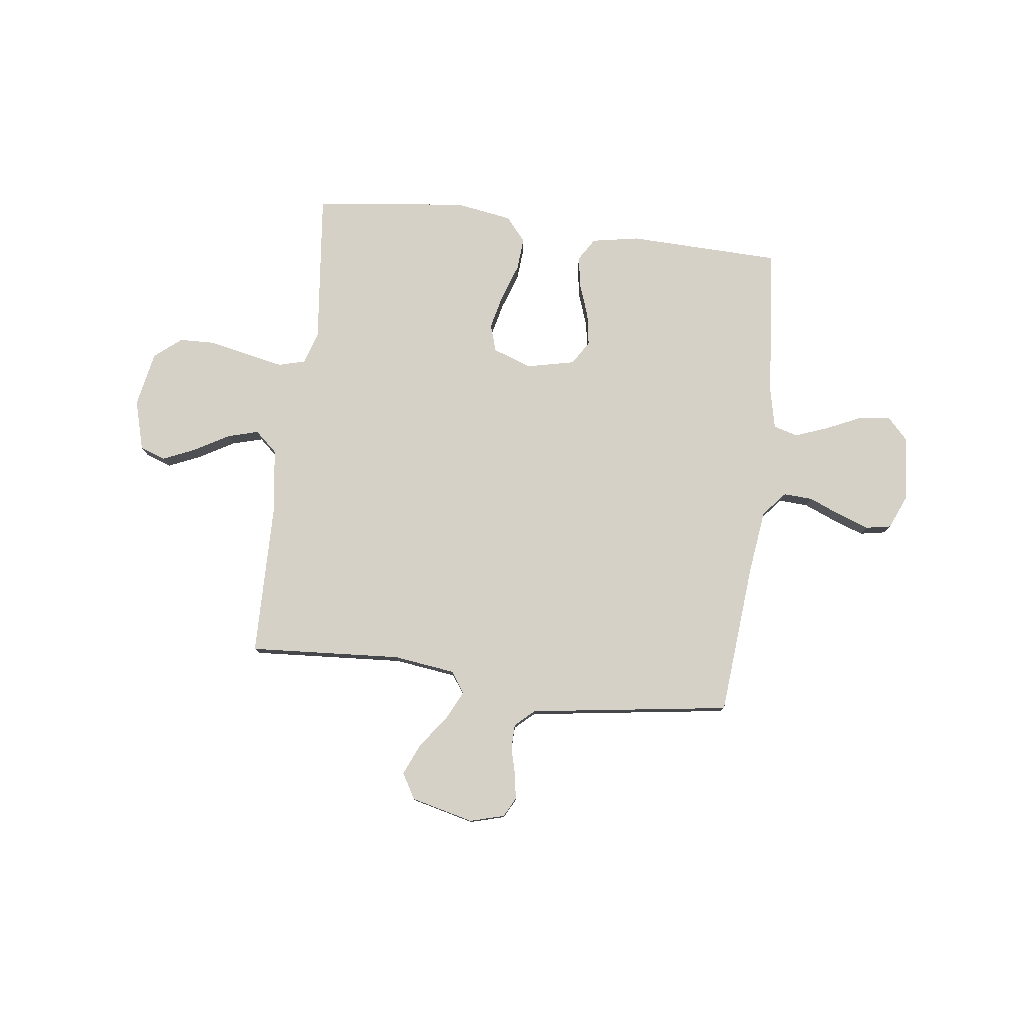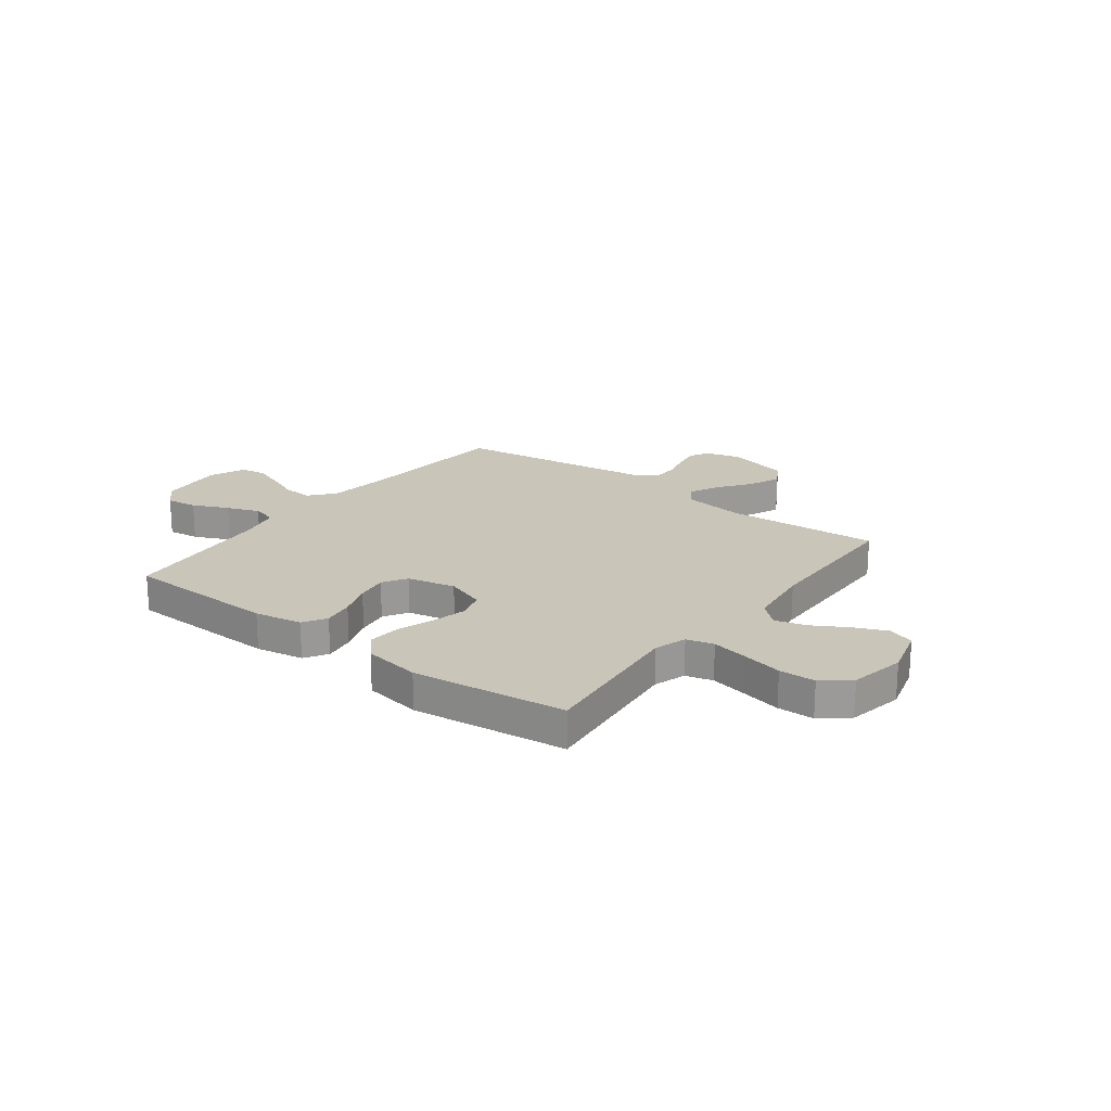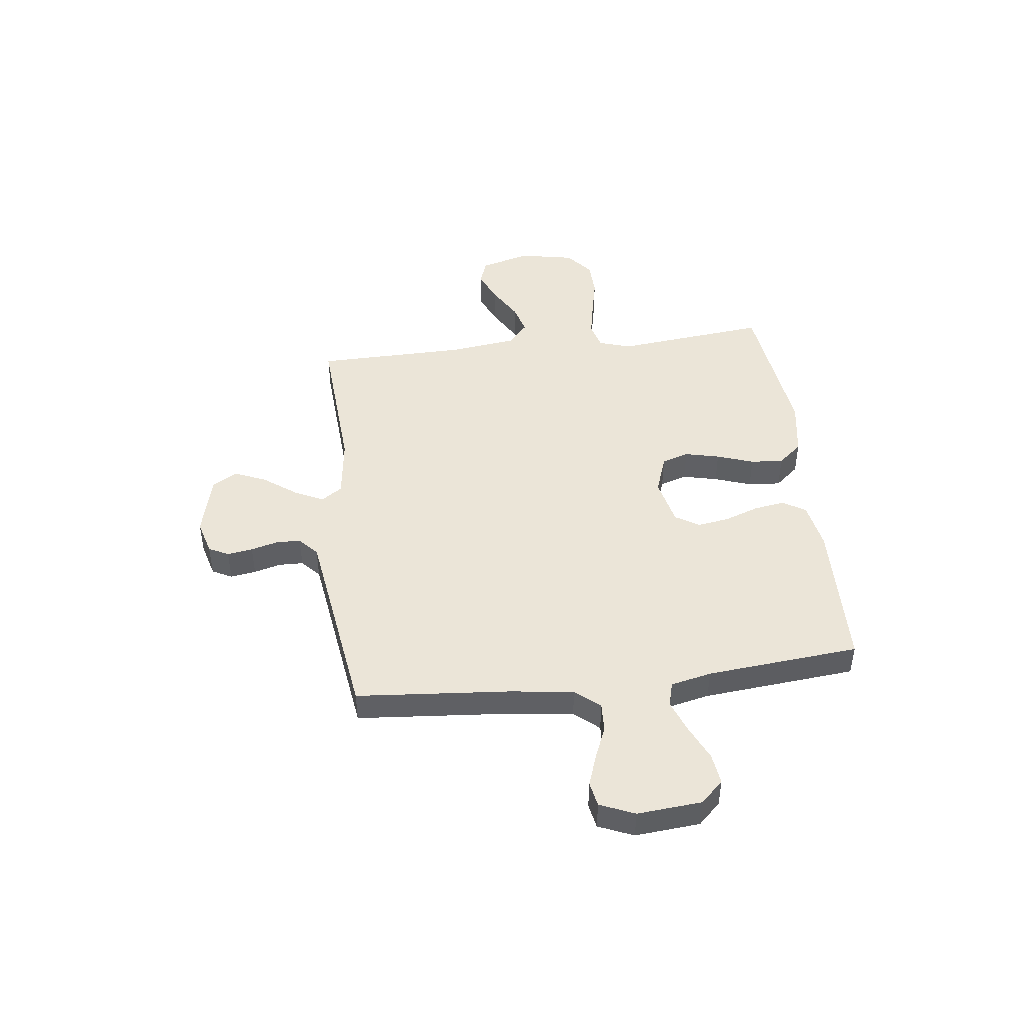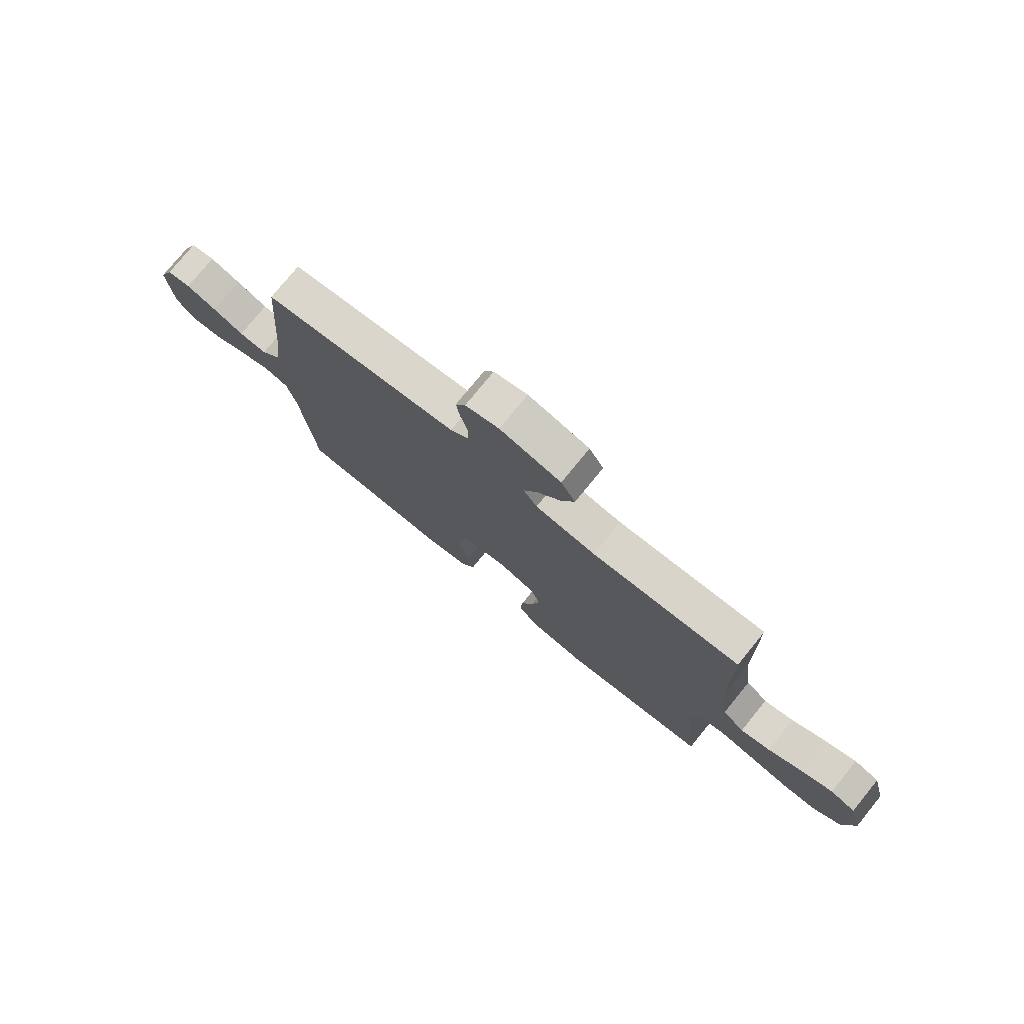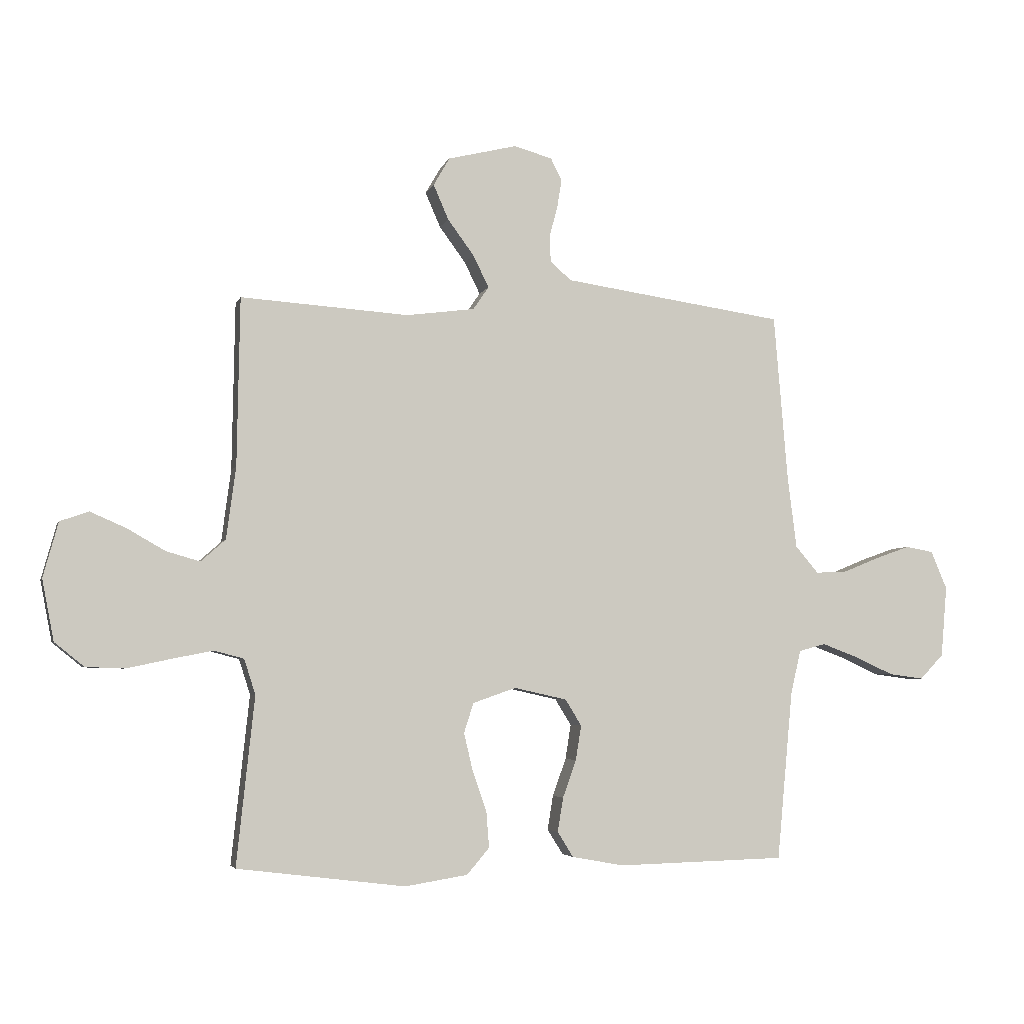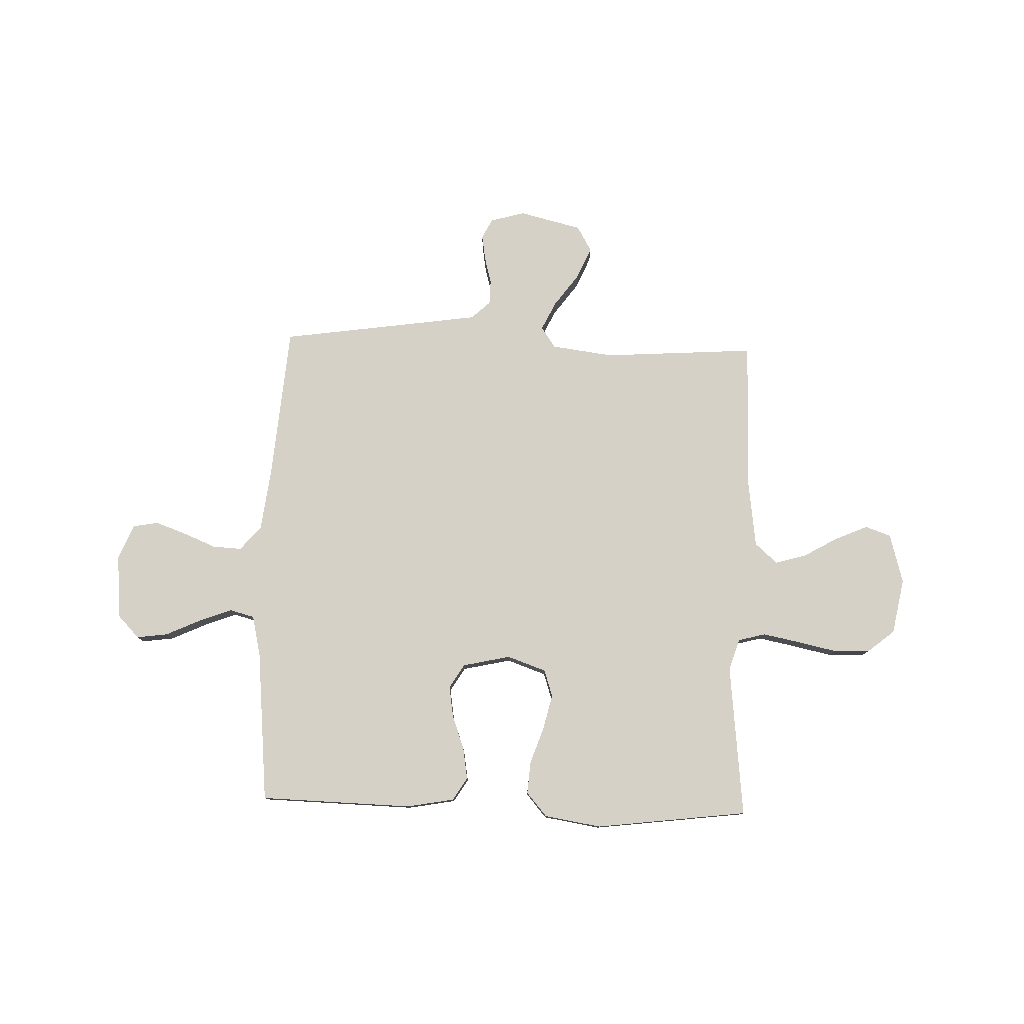
<metadata>
{"format":"obj","ext":"obj","renderer":"f3d","projection":"perspective","resolution":1024,"background":"white","views":[{"elev":78.9,"azim":7.2,"up":"+Y"},{"elev":20.7,"azim":-142.8,"up":"+Y"},{"elev":45.7,"azim":83.1,"up":"+Y"},{"elev":76.5,"azim":-140.9,"up":"+Z"},{"elev":-4.3,"azim":-14.2,"up":"+Z"},{"elev":79.0,"azim":-178.2,"up":"+Y"}]}
</metadata>
<code>
v 0.5 0.07 0.5
v 0.525 0.07 0.2
v 0.541 0.07 0.074
v 0.582 0.07 0.026
v 0.639 0.07 0.029
v 0.702 0.07 0.055
v 0.764 0.07 0.077
v 0.813 0.07 0.068
v 0.842 0.07 0
v 0.831 0.07 -0.127
v 0.789 0.07 -0.171
v 0.728 0.07 -0.163
v 0.658 0.07 -0.131
v 0.594 0.07 -0.107
v 0.546 0.07 -0.12
v 0.528 0.07 -0.2
v 0.5 0.07 -0.5
v 0.2 0.07 -0.508
v 0.107 0.07 -0.491
v 0.079 0.07 -0.446
v 0.089 0.07 -0.385
v 0.113 0.07 -0.318
v 0.123 0.07 -0.256
v 0.094 0.07 -0.209
v 0 0.07 -0.188
v -0.077 0.07 -0.215
v -0.094 0.07 -0.268
v -0.078 0.07 -0.336
v -0.053 0.07 -0.408
v -0.048 0.07 -0.472
v -0.088 0.07 -0.519
v -0.2 0.07 -0.537
v -0.5 0.07 -0.5
v -0.468 0.07 -0.2
v -0.488 0.07 -0.137
v -0.541 0.07 -0.123
v -0.612 0.07 -0.137
v -0.691 0.07 -0.154
v -0.762 0.07 -0.152
v -0.815 0.07 -0.109
v -0.836 0.07 0
v -0.809 0.07 0.098
v -0.758 0.07 0.116
v -0.694 0.07 0.088
v -0.626 0.07 0.049
v -0.566 0.07 0.032
v -0.522 0.07 0.071
v -0.505 0.07 0.2
v -0.5 0.07 0.5
v -0.2 0.07 0.48
v -0.078 0.07 0.496
v -0.05 0.07 0.537
v -0.078 0.07 0.594
v -0.125 0.07 0.658
v -0.152 0.07 0.72
v -0.123 0.07 0.77
v 0 0.07 0.8
v 0.068 0.07 0.781
v 0.088 0.07 0.742
v 0.08 0.07 0.692
v 0.066 0.07 0.639
v 0.067 0.07 0.591
v 0.104 0.07 0.557
v 0.2 0.07 0.543
v 0.5 0 0.5
v 0.525 0 0.2
v 0.541 0 0.074
v 0.582 0 0.026
v 0.639 0 0.029
v 0.702 0 0.055
v 0.764 0 0.077
v 0.813 0 0.068
v 0.842 0 0
v 0.831 0 -0.127
v 0.789 0 -0.171
v 0.728 0 -0.163
v 0.658 0 -0.131
v 0.594 0 -0.107
v 0.546 0 -0.12
v 0.528 0 -0.2
v 0.5 0 -0.5
v 0.2 0 -0.508
v 0.107 0 -0.491
v 0.079 0 -0.446
v 0.089 0 -0.385
v 0.113 0 -0.318
v 0.123 0 -0.256
v 0.094 0 -0.209
v 0 0 -0.188
v -0.077 0 -0.215
v -0.094 0 -0.268
v -0.078 0 -0.336
v -0.053 0 -0.408
v -0.048 0 -0.472
v -0.088 0 -0.519
v -0.2 0 -0.537
v -0.5 0 -0.5
v -0.468 0 -0.2
v -0.488 0 -0.137
v -0.541 0 -0.123
v -0.612 0 -0.137
v -0.691 0 -0.154
v -0.762 0 -0.152
v -0.815 0 -0.109
v -0.836 0 0
v -0.809 0 0.098
v -0.758 0 0.116
v -0.694 0 0.088
v -0.626 0 0.049
v -0.566 0 0.032
v -0.522 0 0.071
v -0.505 0 0.2
v -0.5 0 0.5
v -0.2 0 0.48
v -0.078 0 0.496
v -0.05 0 0.537
v -0.078 0 0.594
v -0.125 0 0.658
v -0.152 0 0.72
v -0.123 0 0.77
v 0 0 0.8
v 0.068 0 0.781
v 0.088 0 0.742
v 0.08 0 0.692
v 0.066 0 0.639
v 0.067 0 0.591
v 0.104 0 0.557
v 0.2 0 0.543
f 59 60 61
f 58 59 61
f 57 58 61
f 56 57 61
f 55 56 61
f 54 55 61
f 53 54 61
f 52 53 61 62
f 51 52 62 63
f 48 49 50
f 47 48 50 51
f 43 44 45
f 42 43 45
f 41 42 45
f 40 41 45
f 39 40 45
f 38 39 45
f 37 38 45
f 36 37 45 46
f 35 36 46 47
f 32 33 34
f 31 32 34
f 30 31 34
f 29 30 34
f 28 29 34
f 34 35 47
f 28 34 47
f 27 28 47
f 20 21 22
f 19 20 22
f 18 19 22
f 17 18 22
f 16 17 22
f 15 16 22 23
f 11 12 13
f 10 11 13
f 9 10 13
f 8 9 13
f 7 8 13
f 6 7 13
f 5 6 13
f 4 5 13 14
f 3 4 14 15
f 64 1 2
f 15 23 24
f 3 15 24
f 2 3 24
f 64 2 24
f 47 51 63
f 27 47 63
f 26 27 63
f 63 64 24 25
f 25 26 63
f 125 124 123
f 125 123 122
f 125 122 121
f 125 121 120
f 125 120 119
f 125 119 118
f 125 118 117
f 126 125 117 116
f 127 126 116 115
f 114 113 112
f 115 114 112 111
f 109 108 107
f 109 107 106
f 109 106 105
f 109 105 104
f 109 104 103
f 109 103 102
f 109 102 101
f 110 109 101 100
f 111 110 100 99
f 98 97 96
f 98 96 95
f 98 95 94
f 98 94 93
f 98 93 92
f 111 99 98
f 111 98 92
f 111 92 91
f 86 85 84
f 86 84 83
f 86 83 82
f 86 82 81
f 86 81 80
f 87 86 80 79
f 77 76 75
f 77 75 74
f 77 74 73
f 77 73 72
f 77 72 71
f 77 71 70
f 77 70 69
f 78 77 69 68
f 79 78 68 67
f 66 65 128
f 88 87 79
f 88 79 67
f 88 67 66
f 88 66 128
f 127 115 111
f 127 111 91
f 127 91 90
f 89 88 128 127
f 127 90 89
f 1 65 66 2
f 2 66 67 3
f 3 67 68 4
f 4 68 69 5
f 5 69 70 6
f 6 70 71 7
f 7 71 72 8
f 8 72 73 9
f 9 73 74 10
f 10 74 75 11
f 11 75 76 12
f 12 76 77 13
f 13 77 78 14
f 14 78 79 15
f 15 79 80 16
f 16 80 81 17
f 17 81 82 18
f 18 82 83 19
f 19 83 84 20
f 20 84 85 21
f 21 85 86 22
f 22 86 87 23
f 23 87 88 24
f 24 88 89 25
f 25 89 90 26
f 26 90 91 27
f 27 91 92 28
f 28 92 93 29
f 29 93 94 30
f 30 94 95 31
f 31 95 96 32
f 32 96 97 33
f 33 97 98 34
f 34 98 99 35
f 35 99 100 36
f 36 100 101 37
f 37 101 102 38
f 38 102 103 39
f 39 103 104 40
f 40 104 105 41
f 41 105 106 42
f 42 106 107 43
f 43 107 108 44
f 44 108 109 45
f 45 109 110 46
f 46 110 111 47
f 47 111 112 48
f 48 112 113 49
f 49 113 114 50
f 50 114 115 51
f 51 115 116 52
f 52 116 117 53
f 53 117 118 54
f 54 118 119 55
f 55 119 120 56
f 56 120 121 57
f 57 121 122 58
f 58 122 123 59
f 59 123 124 60
f 60 124 125 61
f 61 125 126 62
f 62 126 127 63
f 63 127 128 64
f 64 128 65 1

</code>
